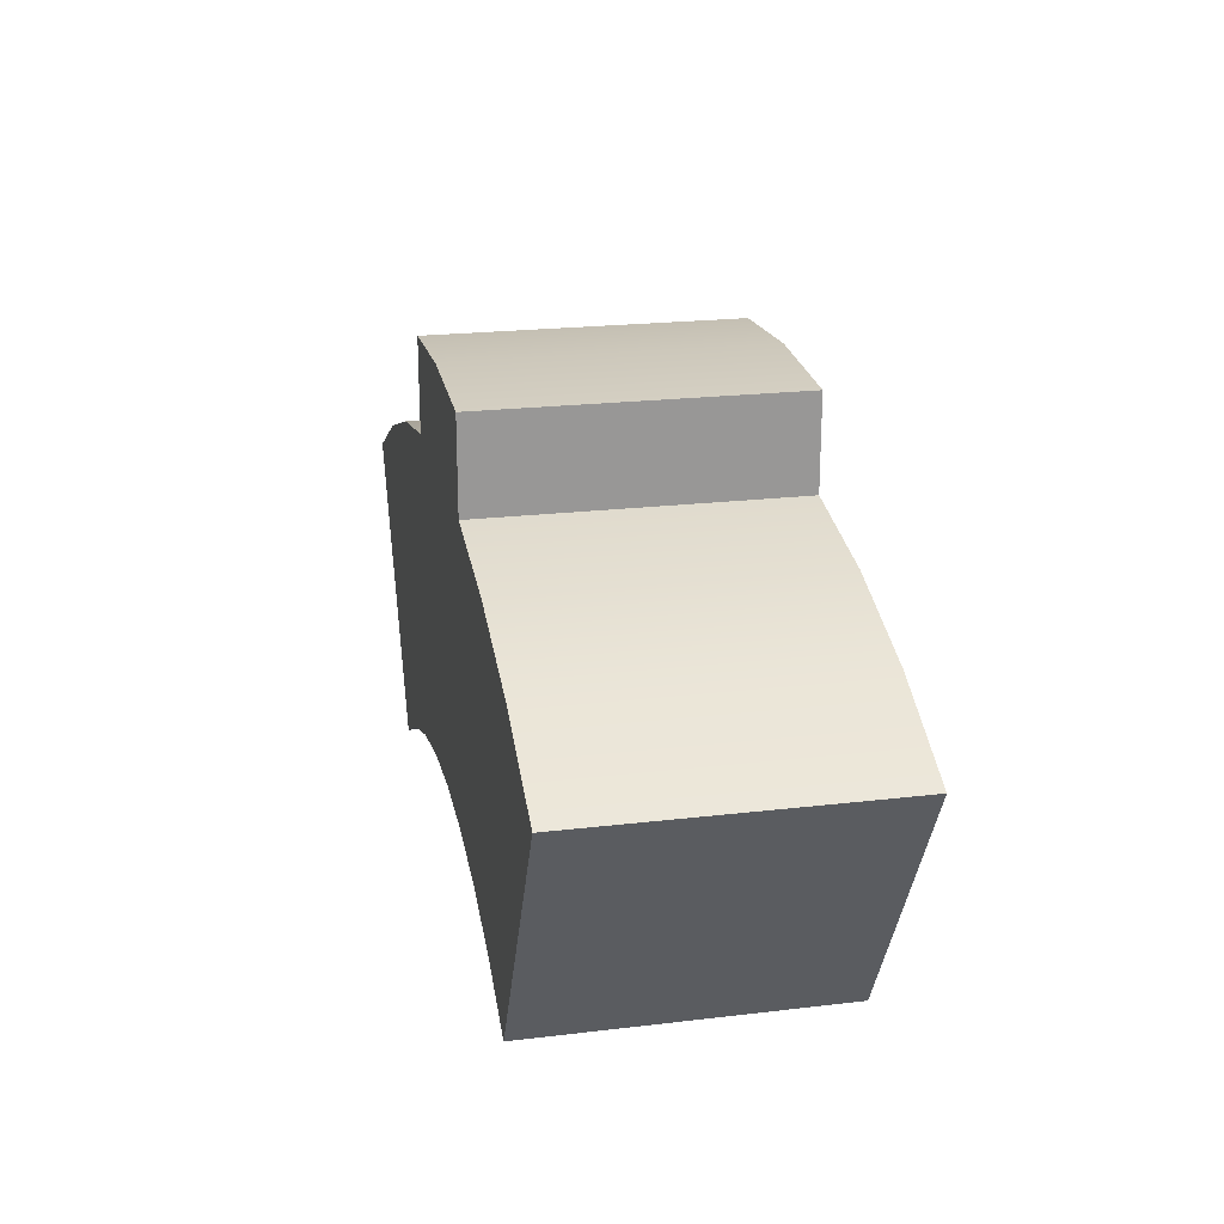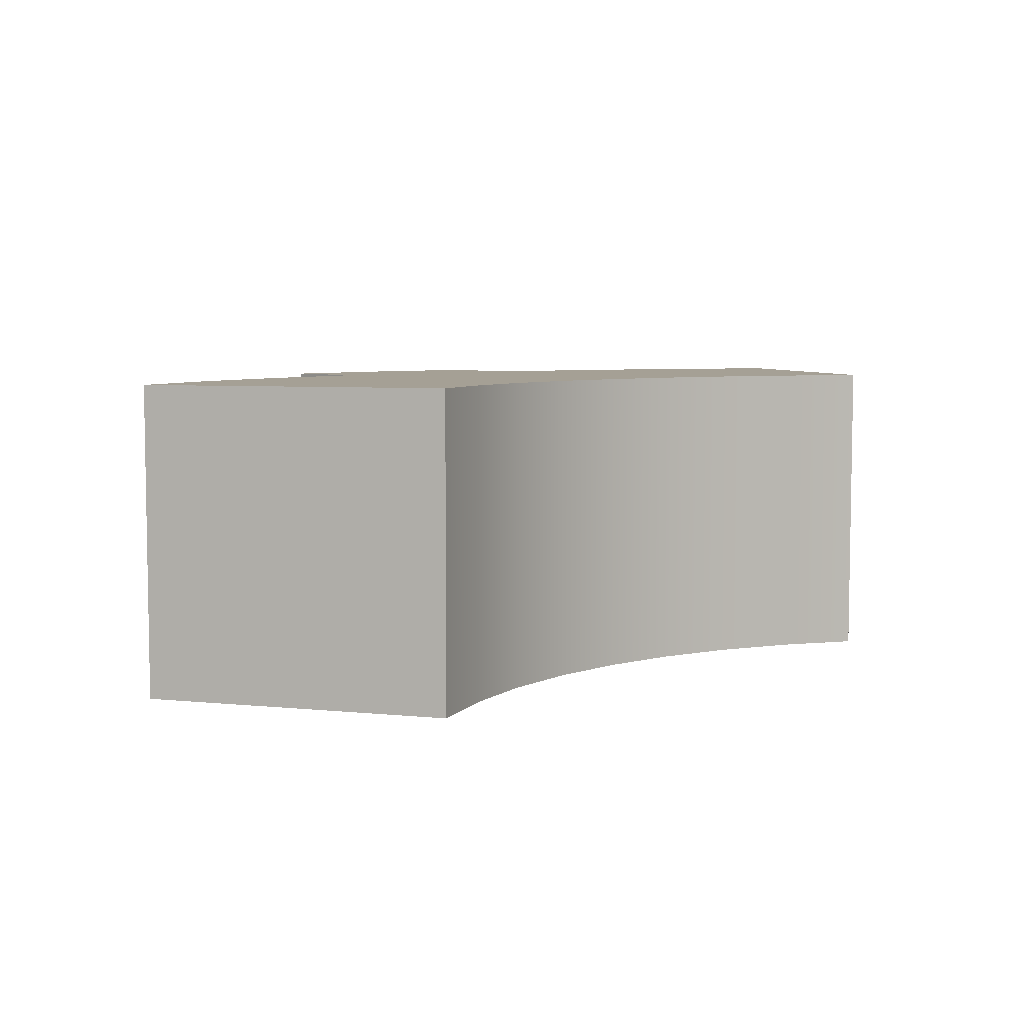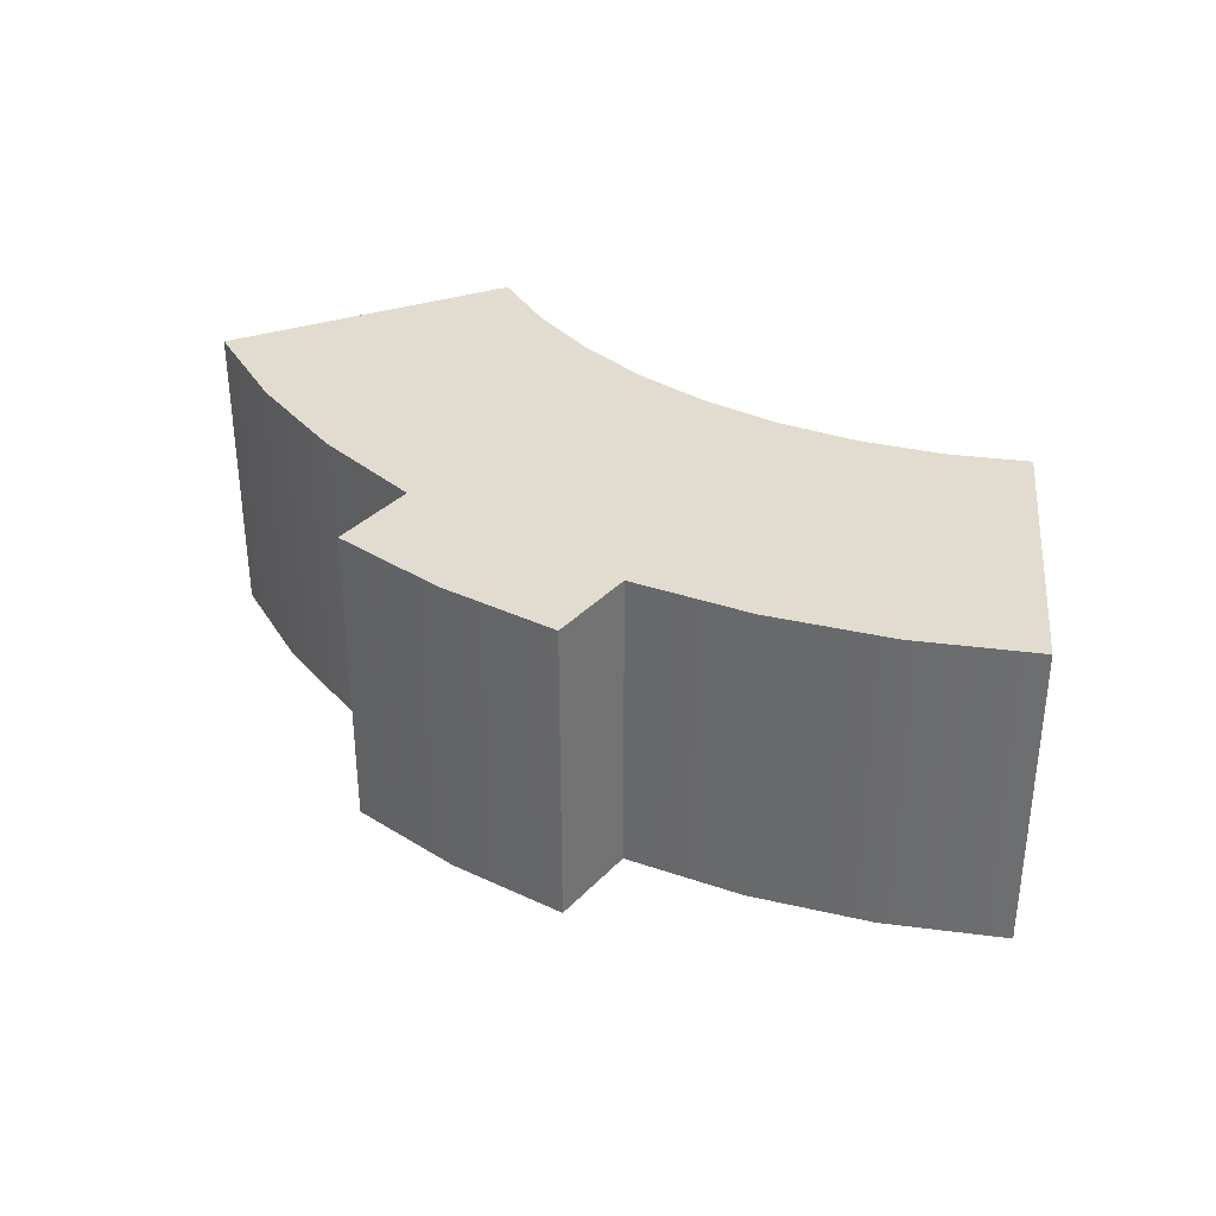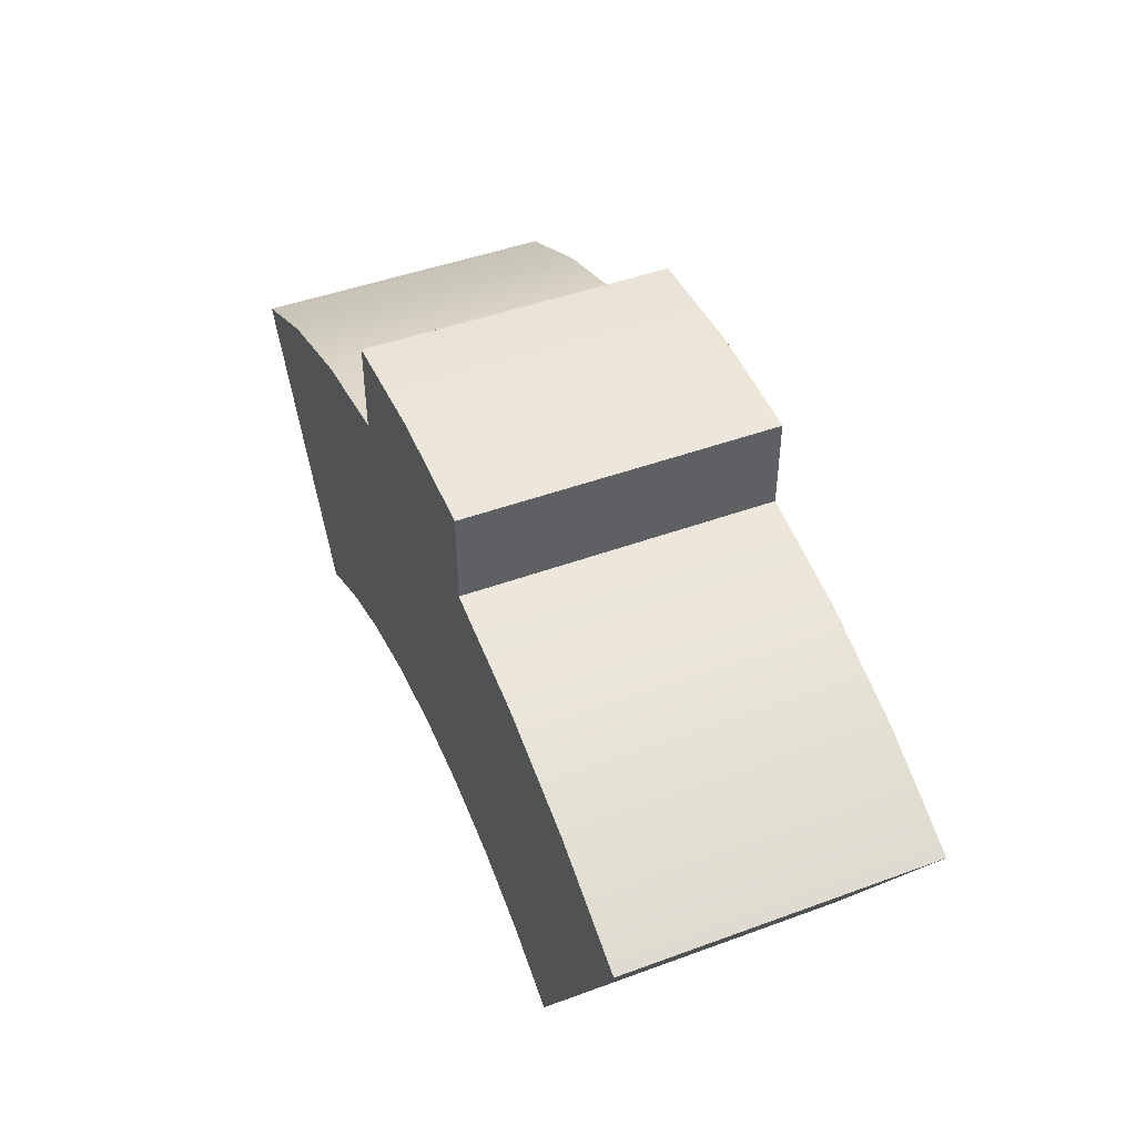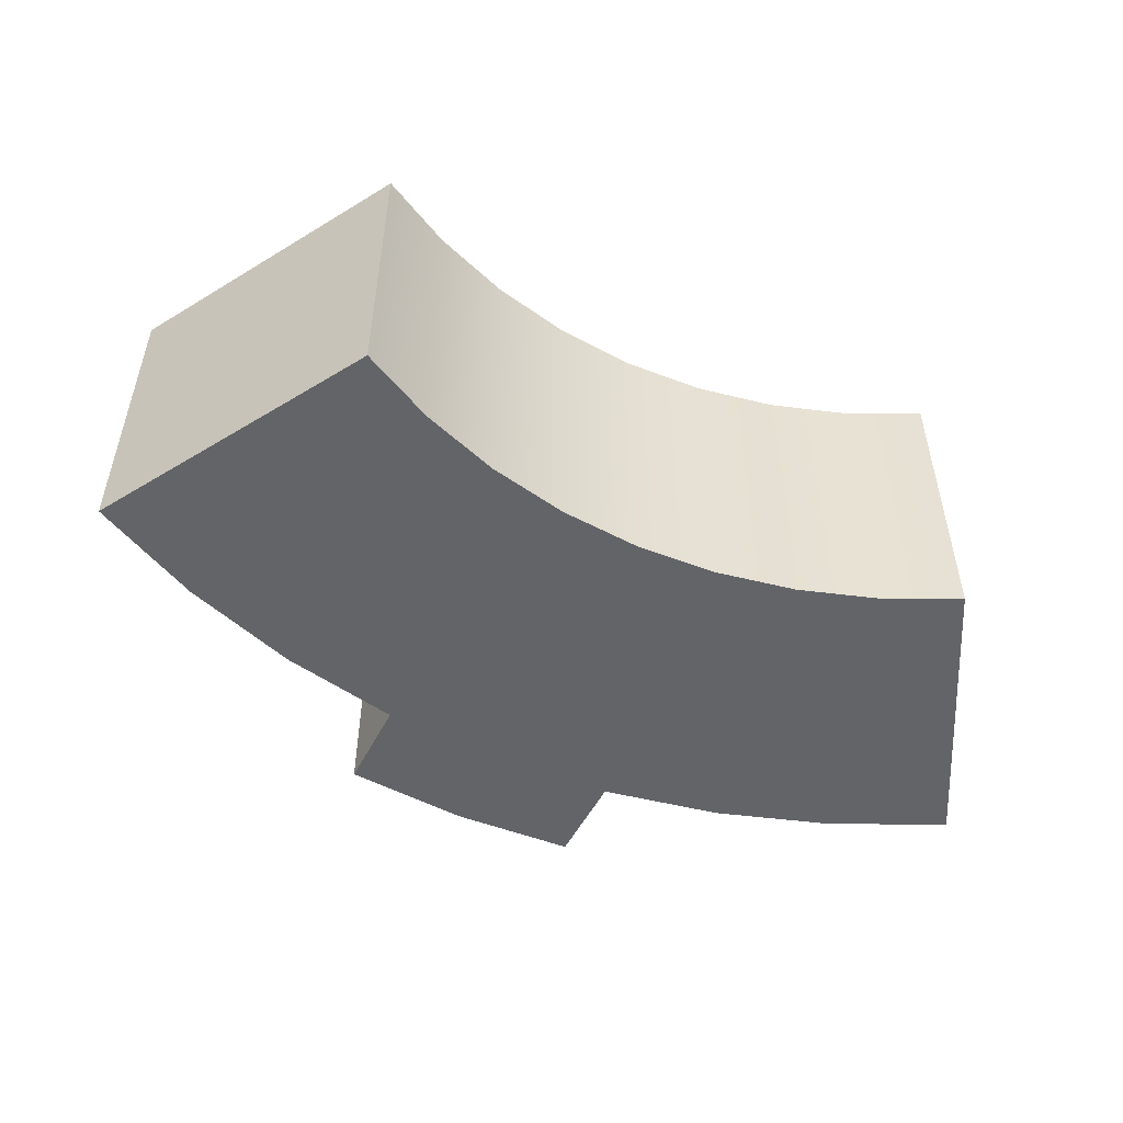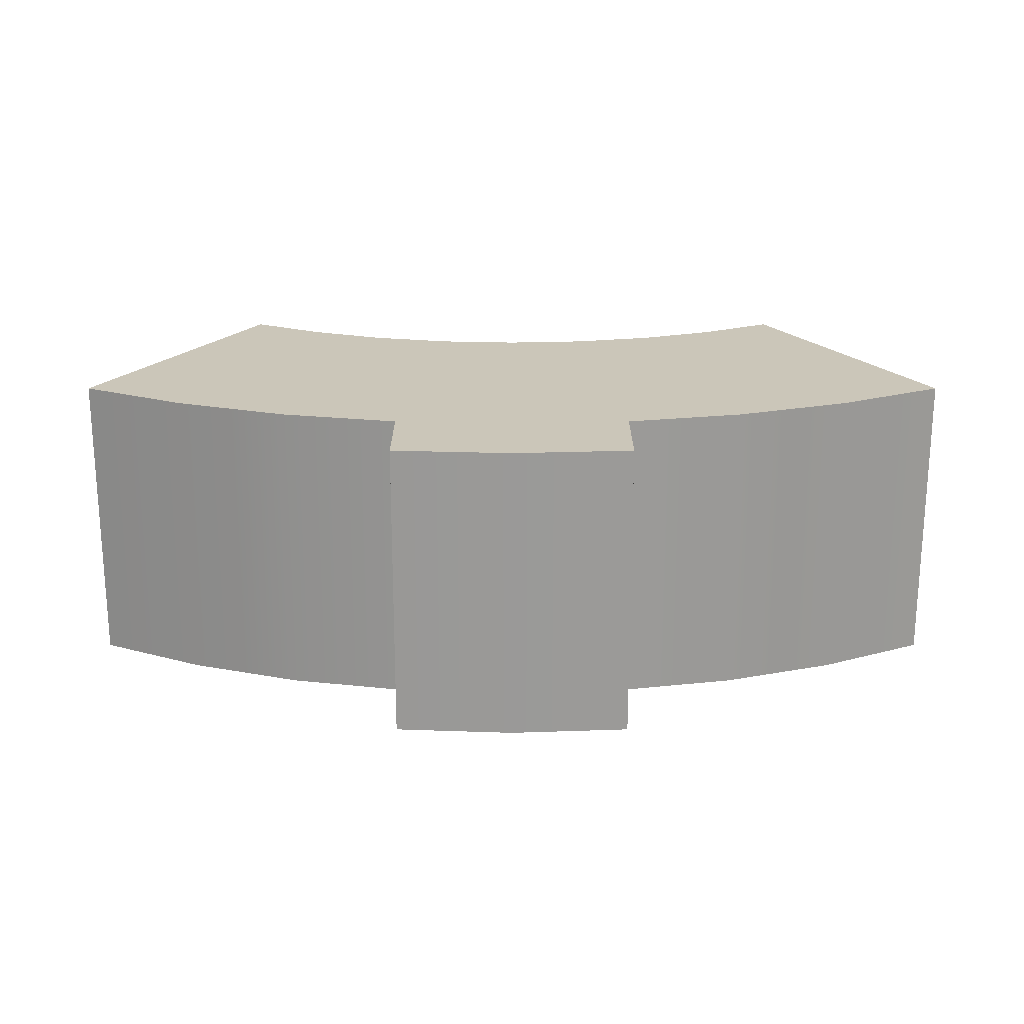
<metadata>
{"format":"obj","ext":"obj","renderer":"f3d","projection":"perspective","resolution":1024,"background":"white","views":[{"elev":21.8,"azim":78.2,"up":"+Z"},{"elev":5.9,"azim":137.1,"up":"+Y"},{"elev":34.2,"azim":36.2,"up":"+Y"},{"elev":46.0,"azim":67.2,"up":"+Z"},{"elev":-51.1,"azim":153.5,"up":"+Y"},{"elev":20.9,"azim":-0.0,"up":"+Y"}]}
</metadata>
<code>
v 1 -0.5 1.732
v 1.5 -0.5 2.598
v 1 0.5 1.732
v 1.5 0.5 2.598
v 0.7654 -0.5 1.848
v 1.148 -0.5 2.772
v 0.7654 0.5 1.848
v 1.148 0.5 2.772
v 0.5176 -0.5 1.932
v 0.7765 -0.5 2.898
v 0.5176 0.5 1.932
v 0.7765 0.5 2.898
v 0.2611 -0.5 1.983
v 0.3916 -0.5 2.974
v 0.2611 0.5 1.983
v 0.3916 0.5 2.974
v -0 -0.5 2
v -0 -0.5 3
v -0 0.5 2
v -0 0.5 3
v -0.2611 -0.5 1.983
v -0.3916 -0.5 2.974
v -0.2611 0.5 1.983
v -0.3916 0.5 2.974
v -0.5176 -0.5 1.932
v -0.7765 -0.5 2.898
v -0.5176 0.5 1.932
v -0.7765 0.5 2.898
v -0.7654 -0.5 1.848
v -1.148 -0.5 2.772
v -0.7654 0.5 1.848
v -1.148 0.5 2.772
v -1 -0.5 1.732
v -1.5 -0.5 2.598
v -1 0.5 1.732
v -1.5 0.5 2.598
v 0.3916 -0.5 3.274
v 0.3916 0.5 3.274
v -0 -0.5 3.3
v -0 0.5 3.3
v -0.3916 -0.5 3.274
v -0.3916 0.5 3.274
v 1 0.5 1.732
v 1 0.5 1.732
v 1 -0.5 1.732
v 1 -0.5 1.732
v 1.5 -0.5 2.598
v 1.5 -0.5 2.598
v 1.5 0.5 2.598
v 1.5 0.5 2.598
v 0.7654 0.5 1.848
v 1.148 0.5 2.772
v 1.148 -0.5 2.772
v 0.7654 -0.5 1.848
v 0.7765 -0.5 2.898
v 0.5176 -0.5 1.932
v 0.7765 0.5 2.898
v 0.5176 0.5 1.932
v 0.3916 -0.5 2.974
v 0.3916 -0.5 2.974
v 0.3916 0.5 2.974
v 0.3916 0.5 2.974
v 0.2611 -0.5 1.983
v 0.2611 0.5 1.983
v -0.3916 -0.5 2.974
v -0.3916 -0.5 2.974
v -0.3916 -0.5 3.274
v -0.3916 -0.5 3.274
v -0 0.5 2
v -0 -0.5 2
v -0.3916 0.5 2.974
v -0.3916 0.5 2.974
v -0.2611 -0.5 1.983
v -0.2611 0.5 1.983
v -0.7765 0.5 2.898
v -0.7765 -0.5 2.898
v -0.5176 -0.5 1.932
v -0.5176 0.5 1.932
v -0.7654 0.5 1.848
v -1.148 0.5 2.772
v -1.148 -0.5 2.772
v -0.7654 -0.5 1.848
v -1 0.5 1.732
v -1 0.5 1.732
v -1 -0.5 1.732
v -1 -0.5 1.732
v -1.5 -0.5 2.598
v -1.5 -0.5 2.598
v -1.5 0.5 2.598
v -1.5 0.5 2.598
v 0.3916 -0.5 3.274
v 0.3916 -0.5 3.274
v 0.3916 0.5 3.274
v 0.3916 0.5 3.274
v -0 0.5 3.3
v -0 -0.5 3.3
v -0.3916 0.5 3.274
v -0.3916 0.5 3.274
f 45 43 49 47
f 5 53 55 9
f 50 44 7 8
f 46 48 53 5
f 2 4 52 6
f 3 1 54 51
f 10 57 61 60
f 6 52 57 10
f 51 54 56 58
f 8 7 11 12
f 62 15 19 20
f 58 56 63 64
f 12 11 15 62
f 9 55 59 13
f 18 59 92 39
f 13 59 18 17
f 71 65 67 97
f 64 63 70 69
f 22 24 75 26
f 69 70 73 74
f 20 19 23 72
f 17 18 66 21
f 28 27 31 32
f 74 73 77 78
f 72 23 27 28
f 21 66 76 25
f 30 80 89 88
f 25 76 81 29
f 26 75 80 30
f 78 77 82 79
f 85 87 90 83
f 79 82 86 84
f 32 31 35 36
f 29 81 34 33
f 96 95 98 68
f 91 93 95 96
f 66 18 39 41
f 14 16 94 37
f 62 20 40 38
f 20 72 42 40

</code>
